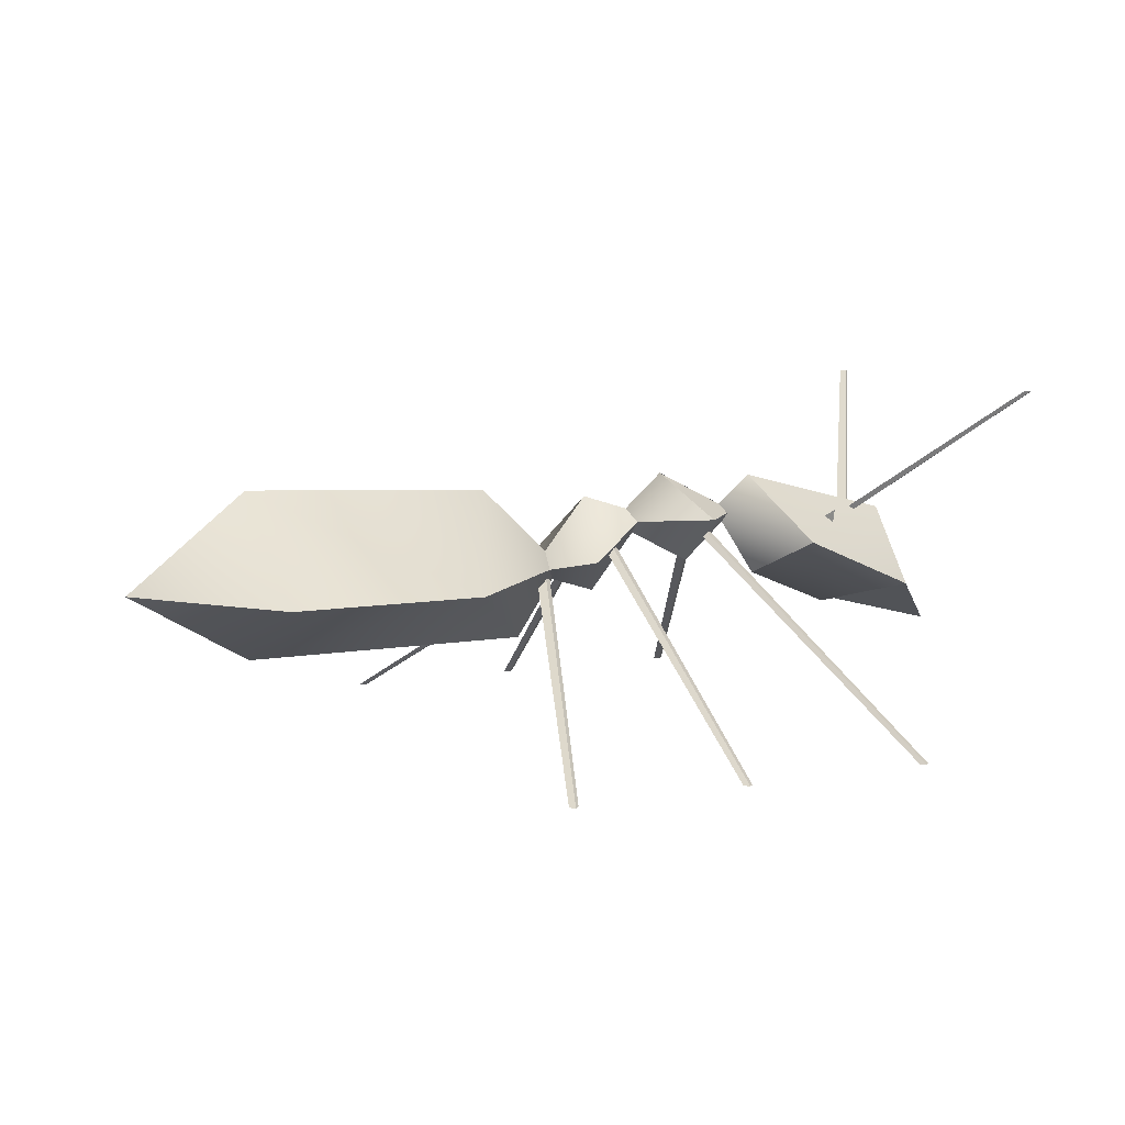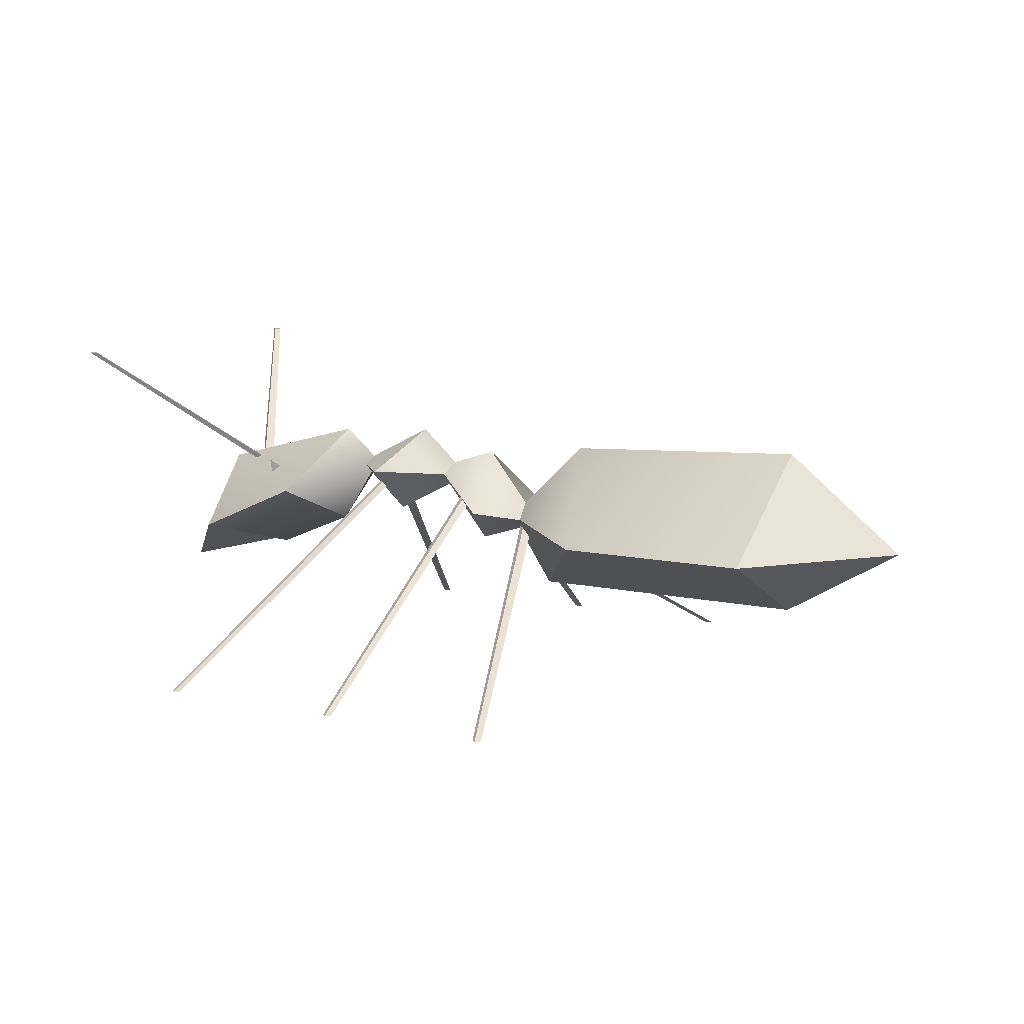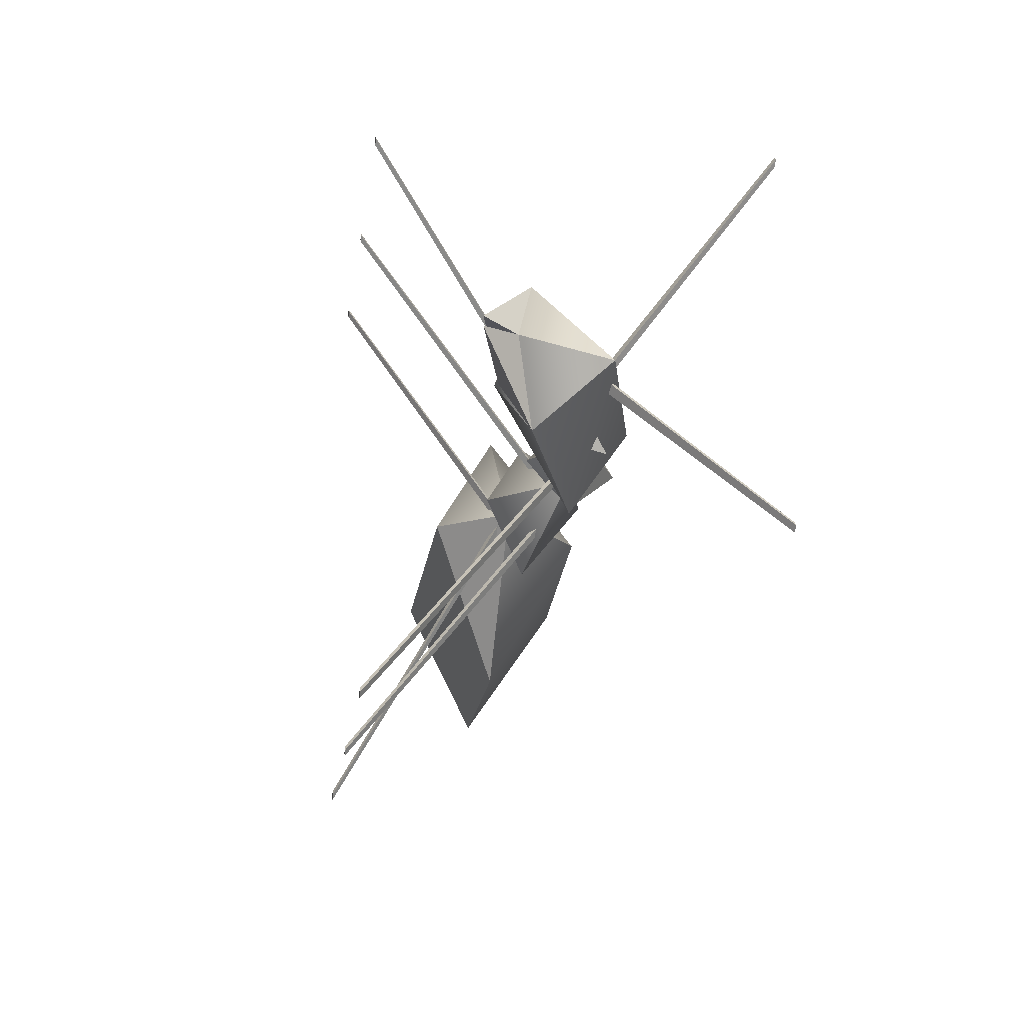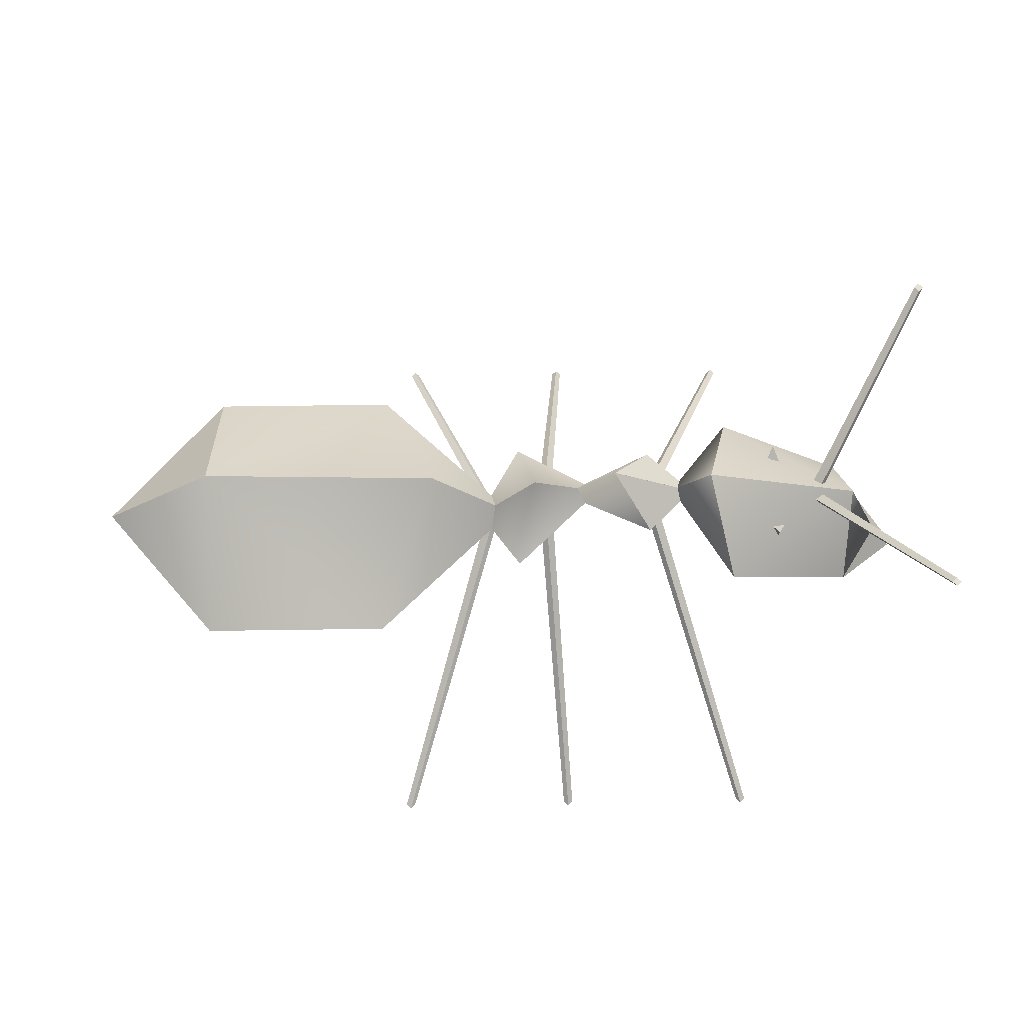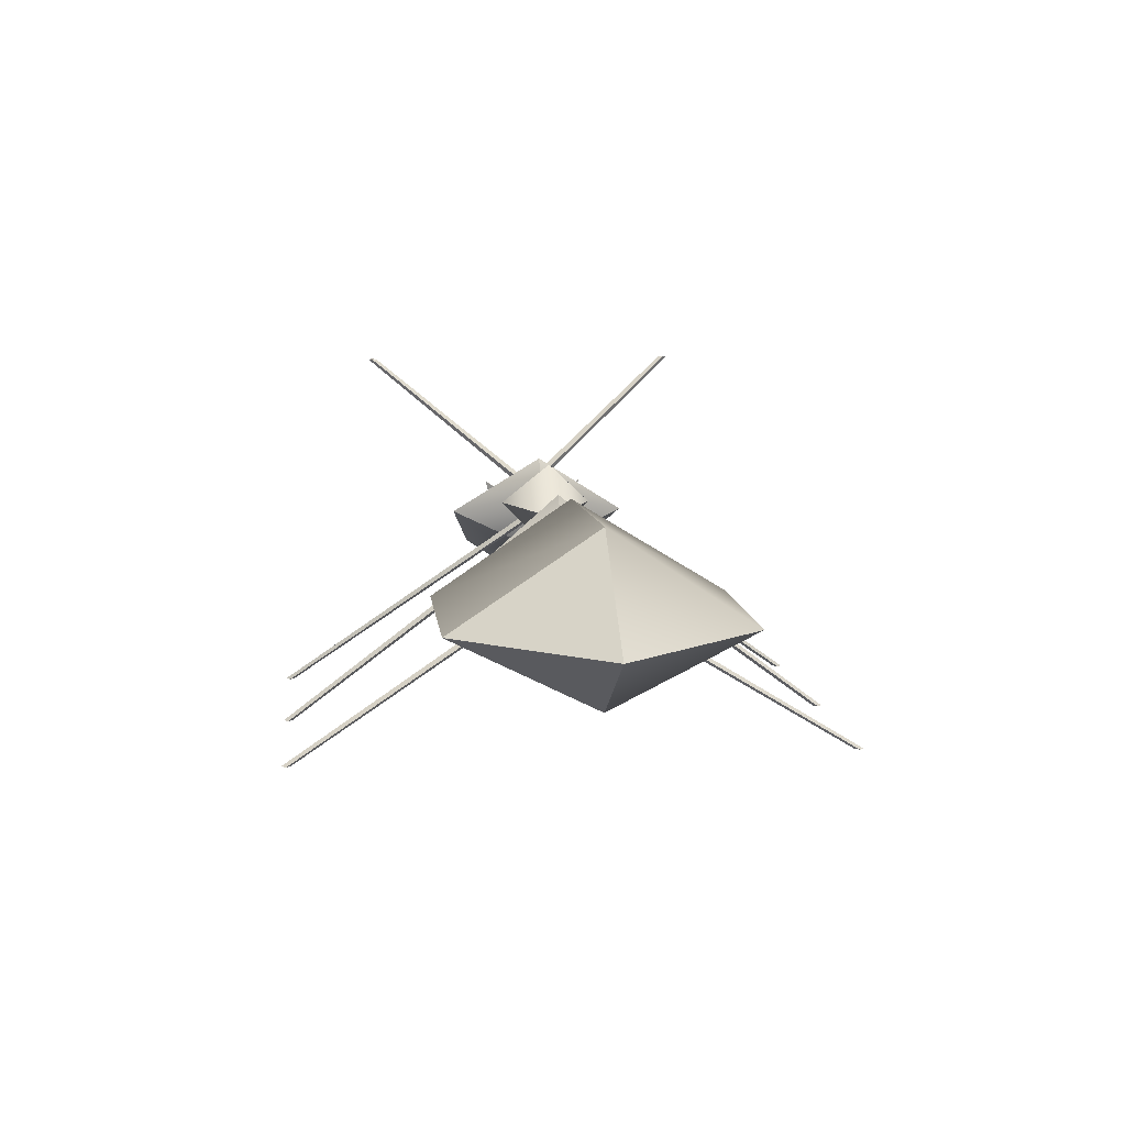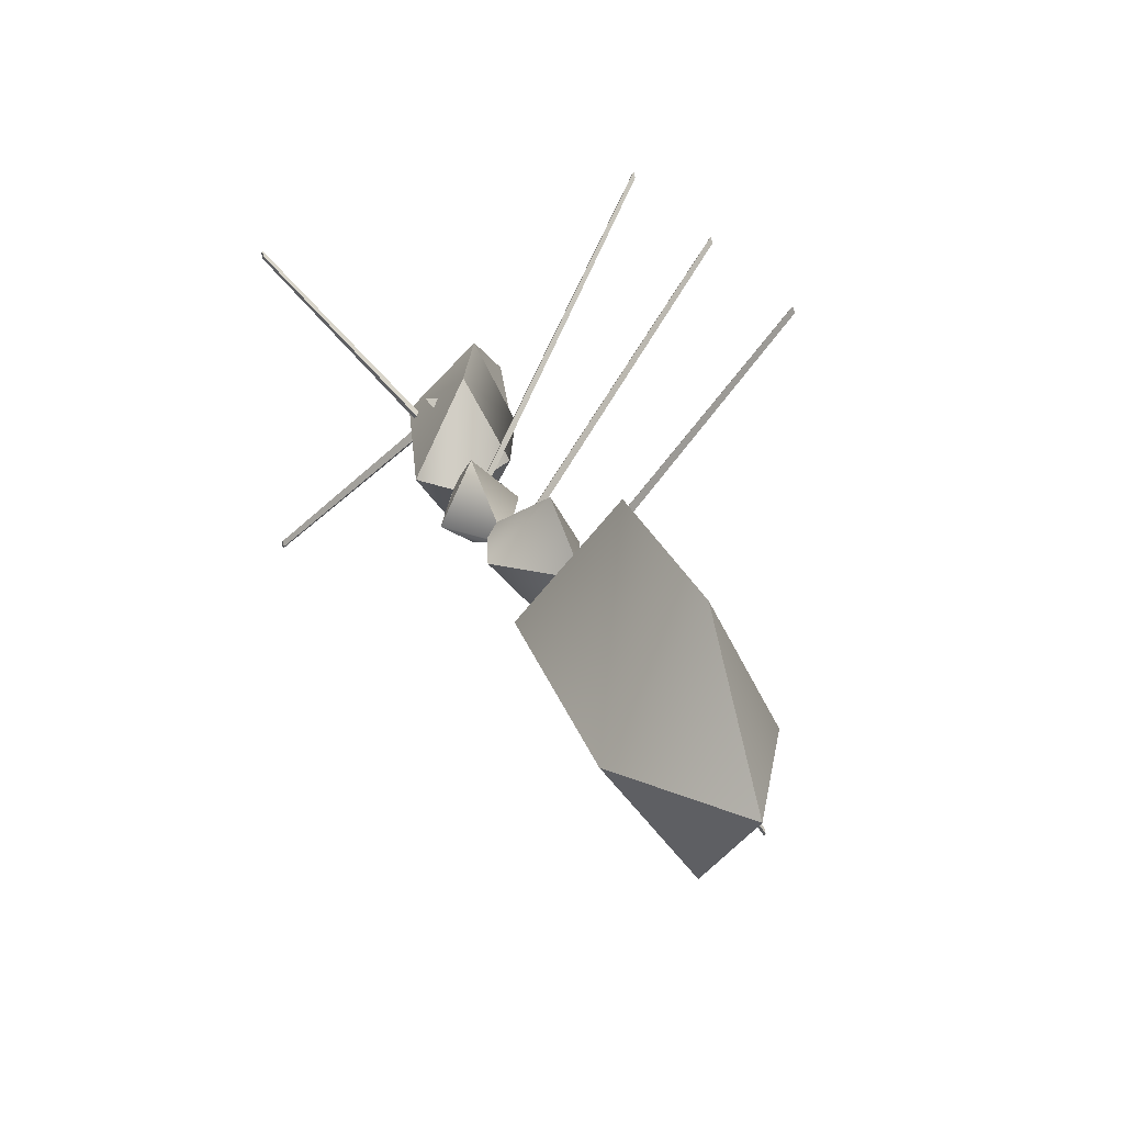
<metadata>
{"format":"obj","ext":"obj","renderer":"f3d","projection":"perspective","resolution":1024,"background":"white","views":[{"elev":9.0,"azim":-24.6,"up":"+Y"},{"elev":10.5,"azim":-150.8,"up":"+Y"},{"elev":-21.8,"azim":81.6,"up":"+Z"},{"elev":63.0,"azim":-0.8,"up":"+Y"},{"elev":10.2,"azim":-96.6,"up":"+Y"},{"elev":29.6,"azim":-110.5,"up":"+Z"}]}
</metadata>
<code>
o Peau_14
v 0.4 0.7133 -0.15
v 0.3748 0.5625 -0
v 0.1001 0.7037 -0
v 0.5499 0.7182 -0
v 1.32 1.135 0.5574
v 1.335 1.135 0.5724
v 1.35 1.135 0.5574
v 1.335 1.135 0.5424
v 0.9979 0.7015 -0.001116
v 1.32 1.135 0.5574
v 1.335 1.135 0.5424
v 0.9754 0.7015 0.02138
v 0.9979 0.7015 -0.001116
v 1.335 1.135 0.5424
v 1.35 1.135 0.5574
v 1.02 0.7015 0.02138
v 0.9754 0.7015 0.02138
v 1.335 1.135 0.5724
v 1.32 1.135 0.5574
v 0.9979 0.7015 0.04388
v 1.02 0.7015 0.02138
v 1.35 1.135 0.5574
v 1.335 1.135 0.5724
v 0.9979 0.7015 0.04388
v 1.32 1.135 -0.5655
v 1.335 1.135 -0.5505
v 1.35 1.135 -0.5655
v 1.335 1.135 -0.5805
v 0.9979 0.7015 -0.04448
v 1.32 1.135 -0.5655
v 1.335 1.135 -0.5805
v 0.9754 0.7015 -0.02198
v 0.9979 0.7015 -0.04448
v 1.335 1.135 -0.5805
v 1.35 1.135 -0.5655
v 1.02 0.7015 -0.02198
v 0.9754 0.7015 -0.02198
v 1.335 1.135 -0.5505
v 1.32 1.135 -0.5655
v 0.9979 0.7015 0.000517
v 1.02 0.7015 -0.02198
v 1.35 1.135 -0.5655
v 1.335 1.135 -0.5505
v 0.9979 0.7015 0.000517
v 0.09437 0.0348 0.9055
v 0.1244 0.0348 0.9055
v 0.1094 0.0348 0.9205
v 0.1094 0.0348 0.8905
v 0.03366 0.7233 -0.02588
v 0.1094 0.0348 0.8905
v 0.09437 0.0348 0.9055
v 0.01116 0.7233 -0.003381
v 0.03366 0.7233 -0.02588
v 0.1244 0.0348 0.9055
v 0.1094 0.0348 0.8905
v 0.05616 0.7233 -0.003381
v 0.01116 0.7233 -0.003381
v 0.09437 0.0348 0.9055
v 0.1094 0.0348 0.9205
v 0.03366 0.7233 0.01912
v 0.05616 0.7233 -0.003381
v 0.1094 0.0348 0.9205
v 0.1244 0.0348 0.9055
v 0.03366 0.7233 0.01912
v -0.4738 0.03439 0.9077
v -0.4438 0.03439 0.9077
v -0.4588 0.03439 0.9227
v -0.4588 0.03439 0.8927
v -0.1484 0.556 -0.02588
v -0.4588 0.03439 0.8927
v -0.4738 0.03439 0.9077
v -0.1709 0.556 -0.003381
v -0.1484 0.556 -0.02588
v -0.4438 0.03439 0.9077
v -0.4588 0.03439 0.8927
v -0.1259 0.556 -0.003381
v -0.1709 0.556 -0.003381
v -0.4738 0.03439 0.9077
v -0.4588 0.03439 0.9227
v -0.1484 0.556 0.01912
v -0.1259 0.556 -0.003381
v -0.4588 0.03439 0.9227
v -0.4438 0.03439 0.9077
v -0.1484 0.556 0.01912
v 0.7172 0.03186 0.9008
v 0.7472 0.03186 0.9008
v 0.7322 0.03186 0.9158
v 0.7322 0.03186 0.8858
v 0.3955 0.7022 -0.02588
v 0.7322 0.03186 0.8858
v 0.7172 0.03186 0.9008
v 0.373 0.7022 -0.003381
v 0.3955 0.7022 -0.02588
v 0.7472 0.03186 0.9008
v 0.7322 0.03186 0.8858
v 0.418 0.7022 -0.003381
v 0.373 0.7022 -0.003381
v 0.7172 0.03186 0.9008
v 0.7322 0.03186 0.9158
v 0.3955 0.7022 0.01912
v 0.418 0.7022 -0.003381
v 0.7322 0.03186 0.9158
v 0.7472 0.03186 0.9008
v 0.3955 0.7022 0.01912
v -0.4738 0.03439 -0.8952
v -0.4438 0.03439 -0.8952
v -0.4588 0.03439 -0.8802
v -0.4588 0.03439 -0.9102
v -0.1484 0.556 -0.02588
v -0.4588 0.03439 -0.9102
v -0.4738 0.03439 -0.8952
v -0.1709 0.556 -0.003381
v -0.1484 0.556 -0.02588
v -0.4438 0.03439 -0.8952
v -0.4588 0.03439 -0.9102
v -0.1259 0.556 -0.003381
v -0.1709 0.556 -0.003381
v -0.4738 0.03439 -0.8952
v -0.4588 0.03439 -0.8802
v -0.1484 0.556 0.01912
v -0.1259 0.556 -0.003381
v -0.4588 0.03439 -0.8802
v -0.4438 0.03439 -0.8952
v -0.1484 0.556 0.01912
v 0.09437 0.0348 -0.8952
v 0.1244 0.0348 -0.8952
v 0.1094 0.0348 -0.8802
v 0.1094 0.0348 -0.9102
v 0.03366 0.7233 -0.02588
v 0.1094 0.0348 -0.9102
v 0.09437 0.0348 -0.8952
v 0.01116 0.7233 -0.003381
v 0.03366 0.7233 -0.02588
v 0.1244 0.0348 -0.8952
v 0.1094 0.0348 -0.9102
v 0.05616 0.7233 -0.003381
v 0.01116 0.7233 -0.003381
v 0.09437 0.0348 -0.8952
v 0.1094 0.0348 -0.8802
v 0.03366 0.7233 0.01912
v 0.05616 0.7233 -0.003381
v 0.1094 0.0348 -0.8802
v 0.1244 0.0348 -0.8952
v 0.03366 0.7233 0.01912
v 0.7172 0.03186 -0.8952
v 0.7472 0.03186 -0.8952
v 0.7322 0.03186 -0.8802
v 0.7322 0.03186 -0.9102
v 0.3955 0.7022 -0.02588
v 0.7322 0.03186 -0.9102
v 0.7172 0.03186 -0.8952
v 0.373 0.7022 -0.003381
v 0.3955 0.7022 -0.02588
v 0.7472 0.03186 -0.8952
v 0.7322 0.03186 -0.9102
v 0.418 0.7022 -0.003381
v 0.373 0.7022 -0.003381
v 0.7172 0.03186 -0.8952
v 0.7322 0.03186 -0.8802
v 0.3955 0.7022 0.01912
v 0.418 0.7022 -0.003381
v 0.7322 0.03186 -0.8802
v 0.7472 0.03186 -0.8952
v 0.3955 0.7022 0.01912
v -0.5373 0.573 -0.45
v -1.137 0.348 0
v -1.137 0.573 -0.45
v -0.2373 0.348 0
v -0.08725 0.573 0
v -0.2373 0.348 0
v -0.5373 0.573 -0.45
v -1.137 0.348 0
v -1.512 0.573 0
v -1.137 0.573 -0.45
v -0.5373 0.573 0.45
v -0.2373 0.348 0
v -0.08725 0.573 0
v -1.137 0.348 0
v -1.137 0.573 0.45
v -1.512 0.573 0
v -1.137 0.873 0
v -1.137 0.573 -0.45
v -1.512 0.573 0
v -0.5373 0.573 0.45
v -0.3573 0.8355 0
v -1.137 0.873 0
v -0.08725 0.573 0
v -1.137 0.573 0.45
v -1.512 0.573 0
v -0.5373 0.573 -0.45
v -1.137 0.573 -0.45
v -1.137 0.873 0
v -0.3573 0.8355 0
v -0.08725 0.573 0
v -0.05672 0.6123 0.225
v -0.1958 0.556 0
v 0.02737 0.4845 -0
v 0.2214 0.7249 -0
v -0.1958 0.556 0
v -0.05672 0.6123 -0.225
v 0.02737 0.4845 -0
v 0.2214 0.7249 -0
v -0.05672 0.6123 0.225
v 0.2214 0.7249 -0
v -0.001769 0.7964 0
v -0.1958 0.556 0
v -0.001769 0.7964 0
v -0.05672 0.6123 -0.225
v -0.1958 0.556 0
v 0.2214 0.7249 -0
v 0.6886 0.6408 0.3
v 0.9063 0.3857 -0
v 1.103 0.4652 0.225
v 0.6301 0.5027 -0
v 0.6886 0.6408 -0.3
v 1.103 0.4652 -0.225
v 0.4814 0.7286 -0
v 0.6301 0.5027 -0
v 0.6886 0.6408 0.3
v 0.609 0.8374 -0
v 0.4814 0.7286 -0
v 0.609 0.8374 -0
v 0.6886 0.6408 -0.3
v 0.6301 0.5027 -0
v 1.122 0.7017 -0
v 1.103 0.4652 -0.225
v 0.6886 0.6408 -0.3
v 0.609 0.8374 -0
v 1.241 0.4067 -0
v 1.103 0.4652 -0.225
v 1.122 0.7017 -0
v 0.9063 0.3857 -0
v 1.103 0.4652 0.225
v 1.241 0.4067 -0
v 1.122 0.7017 -0
v 0.9063 0.3857 -0
v 1.122 0.7017 -0
v 0.609 0.8374 -0
v 0.6886 0.6408 0.3
v 1.103 0.4652 0.225
v 0.4 0.7133 -0.15
v 0.2752 0.8594 -0
v 0.5499 0.7182 -0
v 0.3993 0.7134 0.15
v 0.5492 0.7182 -0
v 0.2745 0.8594 -0
v 0.3748 0.5625 -0
v 0.5499 0.7182 -0
v 0.4 0.7133 0.15
v 0.1001 0.7037 -0
v 0.2752 0.8594 -0
v 0.1001 0.7037 -0
v 0.4 0.7133 0.15
v 0.4 0.7133 -0.15
v 0.8769 0.6864 0.1164
v 0.8309 0.7013 0.1369
v 0.8486 0.726 0.171
v 0.8769 0.6864 0.1164
v 0.8486 0.726 0.171
v 0.8486 0.6816 0.1604
v 0.8486 0.6727 -0.1583
v 0.8309 0.7013 -0.1369
v 0.8486 0.726 -0.171
v 0.8309 0.7013 0.1369
v 0.8486 0.6816 0.1604
v 0.8486 0.726 0.171
v 0.8769 0.6864 -0.1164
v 0.8486 0.726 -0.171
v 0.8309 0.7013 -0.1369
v 0.8486 0.6727 -0.1583
v 0.8486 0.726 -0.171
v 0.8769 0.6864 -0.1164
v 1.103 0.4652 0.2251
v 0.9063 0.4031 0.01455
v 1.311 0.2991 0.01497
v 1.241 0.4067 -0.000848
v 1.311 0.2991 0.01497
v 0.9063 0.4031 0.01455
v 1.241 0.4067 -0.000848
v 1.103 0.4652 0.2251
v 1.311 0.2991 0.01497
v 1.103 0.4652 -0.225
v 1.311 0.2991 -0.01542
v 0.9063 0.4031 -0.01515
v 1.241 0.4067 -0
v 0.9063 0.4031 -0.01515
v 1.311 0.2991 -0.01542
v 1.241 0.4067 -0
v 1.311 0.2991 -0.01542
v 1.103 0.4652 -0.225
f 1 2 3
f 1 4 2
f 5 6 7
f 5 7 8
f 9 10 11
f 9 12 10
f 13 14 15
f 16 13 15
f 17 18 19
f 20 18 17
f 21 22 23
f 21 23 24
f 25 26 27
f 25 27 28
f 29 30 31
f 29 32 30
f 33 34 35
f 36 33 35
f 37 38 39
f 40 38 37
f 41 42 43
f 41 43 44
f 45 46 47
f 45 48 46
f 49 50 51
f 49 51 52
f 53 54 55
f 56 54 53
f 57 58 59
f 60 57 59
f 61 62 63
f 61 64 62
f 65 66 67
f 65 68 66
f 69 70 71
f 69 71 72
f 73 74 75
f 76 74 73
f 77 78 79
f 80 77 79
f 81 82 83
f 81 84 82
f 85 86 87
f 85 88 86
f 89 90 91
f 89 91 92
f 93 94 95
f 96 94 93
f 97 98 99
f 100 97 99
f 101 102 103
f 101 104 102
f 105 106 107
f 105 108 106
f 109 110 111
f 109 111 112
f 113 114 115
f 116 114 113
f 117 118 119
f 120 117 119
f 121 122 123
f 121 124 122
f 125 126 127
f 125 128 126
f 129 130 131
f 129 131 132
f 133 134 135
f 136 134 133
f 137 138 139
f 140 137 139
f 141 142 143
f 141 144 142
f 145 146 147
f 145 148 146
f 149 150 151
f 149 151 152
f 153 154 155
f 156 154 153
f 157 158 159
f 160 157 159
f 161 162 163
f 161 164 162
f 165 166 167
f 165 168 166
f 169 170 171
f 172 173 174
f 175 176 177
f 175 178 176
f 179 180 178
f 175 179 178
f 181 182 183
f 184 185 186
f 187 185 184
f 188 186 189
f 184 186 188
f 190 191 192
f 190 192 193
f 190 193 194
f 195 196 197
f 198 195 197
f 199 200 201
f 200 202 201
f 203 204 205
f 203 205 206
f 207 208 209
f 210 208 207
f 211 212 213
f 214 215 212
f 211 214 212
f 215 216 212
f 217 218 219
f 220 217 219
f 221 222 223
f 224 221 223
f 225 226 227
f 225 227 228
f 229 230 231
f 229 232 230
f 233 234 235
f 233 236 234
f 237 238 239
f 237 239 240
f 241 242 243
f 244 245 246
f 247 248 249
f 250 247 249
f 251 252 253
f 254 252 251
f 255 256 257
f 258 259 260
f 261 262 263
f 264 265 266
f 267 268 269
f 270 271 272
f 273 274 275
f 276 277 278
f 279 280 281
f 282 283 284
f 285 286 287
f 288 289 290

</code>
